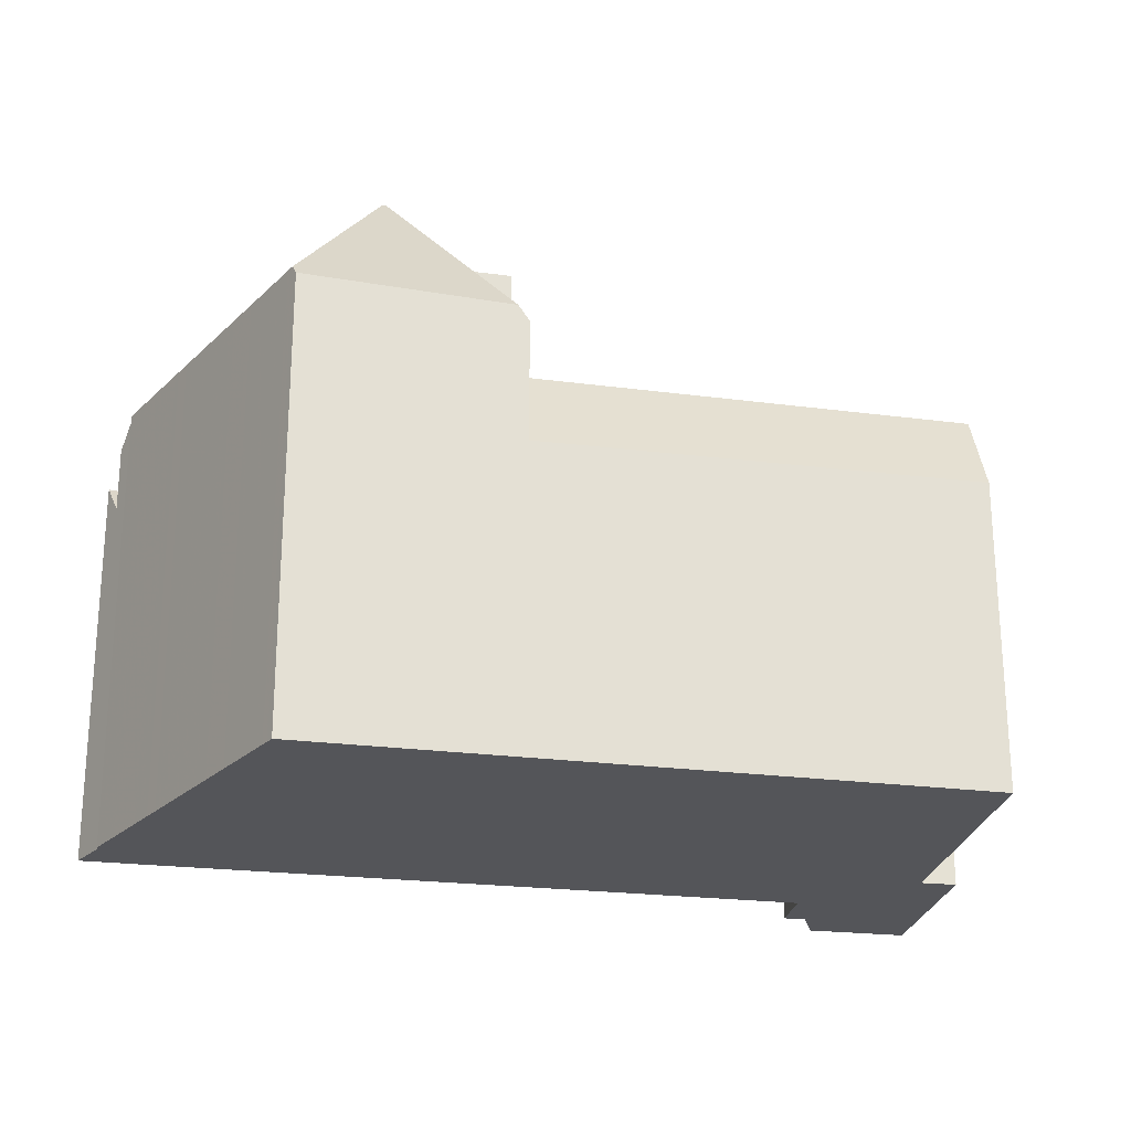
<metadata>
{"format":"obj","ext":"obj","renderer":"f3d","projection":"perspective","resolution":1024,"background":"white","views":[{"elev":-24.6,"azim":-156.8,"up":"+Z"}]}
</metadata>
<code>
v -130.7 -1029 7.862
v -116.4 -1021 9.631
v -116.4 -1021 9.651
v -127.9 -1030 3.777
v -127.3 -1031 3.764
v -128 -1031 3.759
v -127.5 -1032 3.75
v -129.2 -1033 3.735
v -131.3 -1030 3.776
v -133.8 -1025 6.444
v -122.5 -1017 9.519
v -115.6 -1021 8.298
v -131.4 -1028 7.964
v -122.6 -1026 7.765
v -124 -1024 7.97
v -133.3 -1025 8.226
v -115.8 -1021 7.836
v -122 -1026 7.77
v -116 -1021 7.846
v -126.3 -1019 8.358
v -130.8 -1029 7.862
v -123.2 -1026 7.762
v -118.6 -1019 9.667
v -116.4 -1021 9.655
v -122.7 -1019 12.52
v -118.9 -1021 11.45
v -121.2 -1019 11.45
v -122.8 -1020 12.72
v -120.7 -1021 12.68
v -116.4 -1021 9.655
v -122.4 -1017 9.731
v -125.3 -1028 3.8
v -130.5 -1031 3.759
v -122.7 -1019 12.52
v -123.5 -1023 7.97
v -130.8 -1029 6.018
v -123.2 -1026 4.038
v -126.6 -1025 7.968
v -127.1 -1026 7.967
v -120.7 -1021 12.68
v -116 -1021 9.025
v -127.8 -1020 6.406
v -126.1 -1020 8.28
v -123.3 -1021 11.44
v -124.3 -1025 6.851
v -124.9 -1028 3.845
v -122 -1025 9.331
v -126.3 -1019 9
v -123.8 -1023 8.873
v -121.5 -1022 12.6
v -123.2 -1026 6.796
v -123 -1020 12.49
v -126.1 -1019 9.331
v -130.8 -1029 3.781
v -127.8 -1029 3.78
v -125.3 -1028 3.8
v -123.4 -1020 11.44
v -126.3 -1019 6.396
v -125.7 -1020 8.283
v -126.1 -1020 8.28
v -123.2 -1020 11.6
v -125.5 -1020 8.962
v -123.7 -1020 11.05
v -121.6 -1019 11.72
v -121 -1018 9.707
v -121.9 -1020 12.7
v -122.3 -1020 12.67
v -121.9 -1020 12.7
v -133.3 -1025 8.226
v -126.1 -1019 9.331
v -123 -1020 12.49
v -122.4 -1017 9.731
v -122.8 -1020 12.71
v -122.8 -1020 12.72
v -118.9 -1021 11.45
v -123.4 -1020 11.44
v -124 -1019 11.44
v -124.8 -1021 11.43
v -123.5 -1020 11.44
v -121.5 -1019 11.45
v -121.7 -1023 11.44
v -122.6 -1018 11.45
v -123.3 -1021 11.44
v -124.8 -1022 11.43
v -122.6 -1018 11.45
v -121.7 -1023 11.44
v -122.2 -1022 11.44
v -124 -1019 11.44
v -130.8 -1029 4.491
v -130.5 -1030 5.243
v -122 -1026 7.77
v -124.5 -1026 5.823
v -121.1 -1025 7.78
v -123.5 -1026 6.813
v -123.2 -1026 7.669
v -123.9 -1025 5.88
v -116 -1021 7.653
v -122.8 -1020 12.71
v -122.3 -1020 12.67
v -122.8 -1020 12.71
v -121.5 -1022 12.6
v -120.7 -1021 12.68
v -121.5 -1022 12.6
v -122.8 -1020 12.72
v -133.6 -1025 7.093
v -127.2 -1020 7.053
v -126.1 -1020 8.332
v -126.1 -1020 7.045
v -122.4 -1017 9.995
v -122.4 -1017 9.995
v -122.2 -1017 9.728
v -125.6 -1019 9.828
v -126.1 -1020 8.99
v -125.6 -1019 9.828
v -118 -1021 10.81
v -116.7 -1022 7.827
v -116.4 -1022 8.227
v -120.3 -1019 10.85
v -121.3 -1019 10.87
v -118 -1021 10.81
v -122.5 -1018 10.89
v -122.5 -1018 10.89
v -123.1 -1018 9.959
v -116.8 -1022 9.069
v -116.8 -1022 7.581
v -123.4 -1017 9.471
v -116.8 -1022 7.84
v -116.8 -1022 9.069
v -116 -1021 9.025
v -122.3 -1025 7.804
v -121.3 -1025 7.216
v -121.3 -1025 7.81
v -123.5 -1026 7.037
v -123.5 -1026 7.796
v -124.8 -1027 4.54
v -122 -1025 9.331
v -130 -1031 3.765
v -122 -1025 9.331
v -122.3 -1025 8.793
v -130.5 -1031 3.76
v -130 -1031 3.951
v -122.9 -1026 7.8
v -128 -1029 4.182
v -123.5 -1026 6.809
v -128 -1029 3.783
v -123.5 -1026 4.689
v -116 -1021 7.653
v -116.8 -1022 7.581
v -123.5 -1023 7.97
v -122.3 -1025 7.804
v -124.8 -1021 11.43
v -122.3 -1025 8.793
v -124.9 -1021 11.43
v -126.1 -1020 8.99
v -126.3 -1019 9
v -126.1 -1020 7.045
v -126.3 -1019 6.396
v -125.7 -1020 8.283
v -124.8 -1022 11.43
v -124.9 -1021 8.931
v -124.9 -1021 11.05
v -125.5 -1020 8.962
v -122.3 -1025 8.793
v -123.7 -1023 8.864
v -123.7 -1023 11.43
v -125.7 -1020 8.283
v -122.1 -1026 7.769
v -122.3 -1025 7.804
v -124 -1024 7.961
v -123.5 -1024 7.965
v -121.6 -1022 12.01
v -123.5 -1024 8.853
v -118.7 -1020 10.82
v -117.8 -1020 9.655
v -119.6 -1021 11.91
v -119.2 -1021 11.45
v -123.5 -1024 7.965
v -124.6 -1024 7.74
v -124.6 -1024 7.957
v -126.4 -1026 7.538
v -126.4 -1026 7.945
v -129 -1027 7.245
v -129 -1027 7.928
v -119.6 -1021 11.91
v -121.6 -1022 12.01
v -122 -1023 11.44
v -123.5 -1024 8.853
v -131.1 -1029 7.914
v -122.9 -1024 7.886
v -123.4 -1025 7.882
v -121.8 -1024 10.73
v -117.7 -1021 10.62
v -130.5 -1030 5.322
v -130.5 -1030 5.167
v -117 -1020 9.641
v -117.7 -1021 10.62
v -130.5 -1030 7.825
v -122.9 -1024 8.824
v -122.9 -1024 7.886
v -124 -1025 7.877
v -124 -1025 6.839
v -128.4 -1028 7.842
v -128.4 -1028 5.619
v -124 -1025 6.227
v -121.8 -1024 10.73
v -122.9 -1024 8.824
v -131 -1030 3.771
v -130.5 -1030 3.775
v -124.4 -1025 6.174
v -117.9 -1021 10.62
v -130.5 -1030 7.825
v -130 -1031 3.951
v -130 -1031 3.765
v -130.5 -1030 5.322
v -128.7 -1032 3.739
v -129.9 -1031 3.764
v -130 -1031 3.765
v -130.5 -1030 3.775
v -130 -1031 3.951
v -130.8 -1029 3.781
v -130.5 -1030 5.322
v -130.5 -1030 5.243
v -130.5 -1030 7.825
v -130.8 -1029 7.862
v -128.5 -1028 7.841
v -131.3 -1024 8.241
v -131.7 -1024 7.081
v -128 -1029 4.182
v -128 -1029 3.783
v -128.5 -1028 5.605
v -127.7 -1030 3.779
v -127.8 -1029 3.78
v -131.9 -1023 6.432
v -131.3 -1024 8.241
v -128 -1029 3.783
v -129.4 -1027 7.966
v -129.1 -1027 7.927
v -128 -1029 4.182
v -127.8 -1029 3.78
v -128.5 -1028 5.605
v -128.4 -1028 5.443
v -128.5 -1028 7.841
v -124.8 -1022 11.43
v -122.6 -1020 12.7
v -123.2 -1020 11.63
v -123.3 -1020 11.56
v -121 -1019 10.86
v -120.1 -1018 9.692
v -122.6 -1020 12.7
v -130.5 -1025 8.117
v -125.3 -1022 8.151
v -124.8 -1022 8.154
v -121.4 -1019 11.45
v -123.3 -1021 11.44
v -124.8 -1022 8.154
v -123.3 -1021 11.44
v -124.8 -1022 11.43
v -122.4 -1020 12.71
v -121.7 -1019 11.81
v -124.8 -1022 8.924
v -122.4 -1020 12.71
v -121.5 -1019 11.6
v -132.4 -1027 8.104
v -121.1 -1025 7.78
v -121.3 -1025 7.216
v -124.7 -1019 10.75
v -121.3 -1025 9.294
v -121.3 -1025 7.81
v -121.1 -1025 7.78
v -123.8 -1021 11.44
v -121 -1025 7.849
v -123.9 -1021 11.44
v -123.7 -1021 11.44
v -123.8 -1021 11.44
v -125.1 -1019 9.856
v -121.8 -1024 10.6
v -121.9 -1024 10.6
v -123.9 -1021 10.71
v -123.9 -1021 11.05
v -121.8 -1024 10.6
v -122.4 -1023 10.63
v -124 -1020 10.71
v -124.7 -1019 10.75
v -121.3 -1025 9.294
v -122.6 -1023 10.64
v -122.6 -1023 11.44
v -121.3 -1025 7.216
v -125.2 -1019 9.375
v -121.3 -1025 7.81
v -124.9 -1021 11.43
v -124.9 -1021 8.931
v -123.9 -1021 11.44
v -123.5 -1020 11.44
v -123.5 -1020 11.44
v -123.1 -1020 12.06
v -124.9 -1021 11.43
v -122.8 -1020 12.71
v -120.4 -1018 9.697
v -121.2 -1019 10.86
v -125.4 -1022 8.169
v -130.5 -1025 8.127
v -124.9 -1021 8.172
v -121.4 -1019 11.03
v -122.7 -1020 12.72
v -122.2 -1019 12.18
v -122.7 -1020 12.72
v -122.8 -1020 12.71
v -121.7 -1019 11.45
v -132.5 -1027 8.112
v -123.9 -1021 10.71
v -124.9 -1021 8.172
v -124.9 -1021 8.931
v -123.7 -1020 11.05
v -124.9 -1021 11.05
v -123.7 -1023 8.864
v -129.3 -1027 7.956
v -127.6 -1026 7.967
v -124.2 -1024 7.99
v -123.7 -1023 7.993
v -123.7 -1023 8.416
v -123.7 -1023 7.993
v -119.1 -1020 10.83
v -118.2 -1019 9.661
v -120.3 -1021 12.43
v -119.6 -1020 11.45
v -121.6 -1022 12.49
v -120.3 -1021 12.43
v -122.6 -1023 10.64
v -121.6 -1022 12.49
v -122.2 -1022 11.44
v -131.3 -1028 7.943
v -123.7 -1023 8.864
v -117.8 -1022 7.502
v -117.6 -1022 7.817
v -117.4 -1022 8.148
v -122.2 -1019 12.1
v -122.7 -1019 12.11
v -119.4 -1021 11.45
v -119.7 -1021 11.91
v -119.8 -1021 12.06
v -120 -1021 12.06
v -119.8 -1021 12.06
v -117.8 -1022 9.118
v -118.8 -1022 10.65
v -124.1 -1018 9.909
v -124.4 -1018 9.421
v -121.9 -1020 12.1
v -122.1 -1019 12.1
v -121.7 -1020 12.09
v -117.8 -1022 9.118
v -122.7 -1019 12.11
v -123.1 -1019 11.45
v -117.8 -1022 7.502
v -117.8 -1022 7.833
v -129.9 -1022 7.07
v -129.4 -1023 8.255
v -129.4 -1023 8.255
v -125.6 -1025 7.622
v -125.6 -1025 7.95
v -125.6 -1025 7.95
v -125.9 -1025 7.968
v -124.5 -1026 5.823
v -124.7 -1026 6.135
v -124.5 -1026 5.822
v -125.6 -1025 7.622
v -126 -1025 7.978
v -128 -1024 8.147
v -130.2 -1022 6.421
v -123.3 -1027 4.023
v -123.7 -1026 4.656
v -127.9 -1024 8.134
v -127.2 -1020 7.006
v -127.4 -1020 6.403
v -126.9 -1021 8.274
v -124.6 -1024 7.74
v -124.6 -1024 7.957
v -124.7 -1024 7.969
v -124.6 -1024 7.957
v -124 -1025 7.877
v -123.5 -1026 7.796
v -123.2 -1026 7.762
v -124.3 -1025 6.851
v -124.6 -1024 7.74
v -124.8 -1024 7.986
v -126.1 -1022 8.163
v -123.5 -1026 4.689
v -123.2 -1026 4.038
v -126 -1022 8.146
v -124 -1025 6.227
v -123.9 -1025 5.88
v -126.9 -1021 8.274
v -127.2 -1020 7.053
v -128.6 -1022 8.261
v -125.2 -1027 4.487
v -125 -1028 3.836
v -127.8 -1023 8.149
v -128.6 -1022 8.261
v -129 -1022 7.064
v -129.2 -1021 6.415
v -127.7 -1024 8.135
v -127.5 -1024 8.105
v -126.6 -1025 7.968
v -126.4 -1026 7.538
v -126.4 -1026 7.945
v -126.6 -1025 7.968
v -126.4 -1026 7.945
v -125.8 -1026 5.98
v -125.7 -1027 5.706
v -126.4 -1026 7.538
v -126.6 -1025 7.974
v -123.7 -1023 8.864
v -124.8 -1024 7.986
v -126 -1025 7.977
v -123.7 -1023 7.995
v -123.7 -1023 11.43
v -123.7 -1023 8.446
v -126.6 -1025 7.972
v -124.2 -1024 7.991
v -124.8 -1024 7.986
v -122.6 -1023 10.64
v -129.2 -1027 7.951
v -129.2 -1027 7.679
v -122.6 -1023 11.44
v -122.2 -1022 11.44
v -122.2 -1022 11.44
v -121.5 -1022 12.56
v -129.3 -1027 7.95
v -131.2 -1029 7.934
v -123.7 -1023 7.995
v -118.3 -1019 9.663
v -119.2 -1020 10.83
v -119.6 -1020 11.45
v -120.1 -1021 12.07
v -120.5 -1021 12.53
v -121.5 -1022 12.56
v -120.5 -1021 12.53
v -123.7 -1023 8.864
v -127.1 -1026 7.967
v -127.1 -1026 7.967
v -123.7 -1023 11.43
v -131.2 -1024 8.241
v -131.6 -1023 7.08
v -127.6 -1029 3.779
v -127.7 -1029 3.781
v -129.2 -1027 7.679
v -129.2 -1027 7.951
v -127.9 -1029 4.193
v -127.7 -1029 3.781
v -129.2 -1027 7.679
v -129 -1027 7.245
v -129.2 -1027 7.951
v -129 -1027 7.928
v -128.4 -1028 7.842
v -128.4 -1028 5.619
v -131.8 -1023 6.431
v -129.3 -1027 7.966
v -129.2 -1027 7.957
v -131.2 -1024 8.241
v -128.4 -1028 5.619
v -128.3 -1028 5.452
v -128.4 -1028 7.842
v -130.4 -1025 8.128
v -130.4 -1025 8.117
v -127.6 -1032 3.751
v -128.8 -1032 3.741
v -129.3 -1033 3.736
v -131.1 -1029 7.914
v -130.7 -1029 7.862
v -130.7 -1029 8.882e-16
v -131.1 -1029 8.882e-16
v -116.4 -1021 9.655
v -116.4 -1021 9.631
v -116.4 -1021 0
v -116.4 -1021 0
v -116 -1021 9.025
v -116.4 -1021 9.651
v -116.4 -1021 1.776e-15
v -116 -1021 0
v -127.3 -1031 3.764
v -127.9 -1030 3.777
v -127.9 -1030 0
v -127.3 -1031 0
v -128 -1031 3.759
v -127.3 -1031 3.764
v -127.3 -1031 0
v -128 -1031 0
v -127.6 -1032 3.751
v -128 -1031 3.759
v -128 -1031 0
v -127.6 -1032 0
v -128.7 -1032 3.739
v -127.5 -1032 3.75
v -127.5 -1032 0
v -128.7 -1032 0
v -129.3 -1033 3.736
v -129.2 -1033 3.735
v -129.2 -1033 0
v -129.3 -1033 -4.441e-16
v -130.8 -1029 3.781
v -131.3 -1030 3.776
v -131.3 -1030 0
v -130.8 -1029 0
v -131.9 -1023 6.432
v -133.8 -1025 6.444
v -133.8 -1025 -8.882e-16
v -131.9 -1023 8.882e-16
v -122.4 -1017 9.731
v -122.5 -1017 9.519
v -122.5 -1017 0
v -122.4 -1017 -1.776e-15
v -116.4 -1022 8.227
v -115.6 -1021 8.298
v -115.6 -1021 0
v -116.4 -1022 0
v -132.4 -1027 8.104
v -131.4 -1028 7.964
v -131.4 -1028 -8.882e-16
v -132.4 -1027 0
v -123.2 -1026 7.762
v -122.6 -1026 7.765
v -122.6 -1026 0
v -123.2 -1026 0
v -133.6 -1025 7.093
v -133.3 -1025 8.226
v -133.3 -1025 0
v -133.6 -1025 0
v -115.6 -1021 8.298
v -115.8 -1021 7.836
v -115.8 -1021 0
v -115.6 -1021 0
v -118.3 -1019 9.663
v -118.6 -1019 9.667
v -118.6 -1019 0
v -118.3 -1019 0
v -116.4 -1021 9.651
v -116.4 -1021 9.655
v -116.4 -1021 0
v -116.4 -1021 1.776e-15
v -127.6 -1029 3.779
v -125.3 -1028 3.8
v -125.3 -1028 0
v -127.6 -1029 0
v -130.5 -1031 3.76
v -130.5 -1031 3.759
v -130.5 -1031 0
v -130.5 -1031 0
v -127.4 -1020 6.403
v -127.8 -1020 6.406
v -127.8 -1020 0
v -127.4 -1020 0
v -125 -1028 3.836
v -124.9 -1028 3.845
v -124.9 -1028 -4.441e-16
v -125 -1028 0
v -125.2 -1019 9.375
v -126.1 -1019 9.331
v -126.1 -1019 0
v -125.2 -1019 0
v -120.4 -1018 9.697
v -121 -1018 9.707
v -121 -1018 0
v -120.4 -1018 0
v -122.2 -1017 9.728
v -122.4 -1017 9.731
v -122.4 -1017 -1.776e-15
v -122.2 -1017 0
v -122.1 -1026 7.769
v -122 -1026 7.77
v -122 -1026 8.882e-16
v -122.1 -1026 8.882e-16
v -133.8 -1025 6.444
v -133.6 -1025 7.093
v -133.6 -1025 0
v -133.8 -1025 -8.882e-16
v -121 -1018 9.707
v -122.2 -1017 9.728
v -122.2 -1017 0
v -121 -1018 0
v -117.4 -1022 8.148
v -116.4 -1022 8.227
v -116.4 -1022 0
v -117.4 -1022 0
v -122.5 -1017 9.519
v -123.4 -1017 9.471
v -123.4 -1017 0
v -122.5 -1017 0
v -131 -1030 3.771
v -130.5 -1031 3.76
v -130.5 -1031 0
v -131 -1030 0
v -115.8 -1021 7.836
v -116 -1021 7.653
v -116 -1021 8.882e-16
v -115.8 -1021 0
v -126.1 -1019 9.331
v -126.3 -1019 9
v -126.3 -1019 0
v -126.1 -1019 0
v -122.6 -1026 7.765
v -122.1 -1026 7.769
v -122.1 -1026 8.882e-16
v -122.6 -1026 0
v -117 -1020 9.641
v -117.8 -1020 9.655
v -117.8 -1020 0
v -117 -1020 0
v -131.2 -1029 7.934
v -131.1 -1029 7.914
v -131.1 -1029 8.882e-16
v -131.2 -1029 0
v -116.4 -1021 9.631
v -117 -1020 9.641
v -117 -1020 0
v -116.4 -1021 0
v -131.3 -1030 3.776
v -131 -1030 3.771
v -131 -1030 0
v -131.3 -1030 0
v -129.2 -1033 3.735
v -128.7 -1032 3.739
v -128.7 -1032 0
v -129.2 -1033 0
v -130.7 -1029 7.862
v -130.8 -1029 7.862
v -130.8 -1029 0
v -130.7 -1029 8.882e-16
v -127.9 -1030 3.777
v -127.7 -1030 3.779
v -127.7 -1030 0
v -127.9 -1030 0
v -131.8 -1023 6.431
v -131.9 -1023 6.432
v -131.9 -1023 8.882e-16
v -131.8 -1023 0
v -118.6 -1019 9.667
v -120.1 -1018 9.692
v -120.1 -1018 0
v -118.6 -1019 0
v -132.5 -1027 8.112
v -132.4 -1027 8.104
v -132.4 -1027 0
v -132.5 -1027 0
v -122 -1026 7.77
v -121 -1025 7.849
v -121 -1025 -8.882e-16
v -122 -1026 8.882e-16
v -124.4 -1018 9.421
v -125.2 -1019 9.375
v -125.2 -1019 0
v -124.4 -1018 0
v -120.1 -1018 9.692
v -120.4 -1018 9.697
v -120.4 -1018 0
v -120.1 -1018 0
v -133.3 -1025 8.226
v -132.5 -1027 8.112
v -132.5 -1027 0
v -133.3 -1025 0
v -117.8 -1020 9.655
v -118.2 -1019 9.661
v -118.2 -1019 0
v -117.8 -1020 0
v -131.4 -1028 7.964
v -131.3 -1028 7.943
v -131.3 -1028 0
v -131.4 -1028 -8.882e-16
v -121 -1025 7.849
v -117.4 -1022 8.148
v -117.4 -1022 0
v -121 -1025 -8.882e-16
v -123.4 -1017 9.471
v -124.4 -1018 9.421
v -124.4 -1018 0
v -123.4 -1017 0
v -129.2 -1021 6.415
v -130.2 -1022 6.421
v -130.2 -1022 0
v -129.2 -1021 8.882e-16
v -124.9 -1028 3.845
v -123.3 -1027 4.023
v -123.3 -1027 0
v -124.9 -1028 -4.441e-16
v -126.3 -1019 6.396
v -127.4 -1020 6.403
v -127.4 -1020 0
v -126.3 -1019 0
v -123.3 -1027 4.023
v -123.2 -1026 4.038
v -123.2 -1026 0
v -123.3 -1027 0
v -125.3 -1028 3.8
v -125 -1028 3.836
v -125 -1028 0
v -125.3 -1028 0
v -127.8 -1020 6.406
v -129.2 -1021 6.415
v -129.2 -1021 8.882e-16
v -127.8 -1020 0
v -131.3 -1028 7.943
v -131.2 -1029 7.934
v -131.2 -1029 0
v -131.3 -1028 0
v -118.2 -1019 9.661
v -118.3 -1019 9.663
v -118.3 -1019 0
v -118.2 -1019 0
v -127.7 -1030 3.779
v -127.6 -1029 3.779
v -127.6 -1029 0
v -127.7 -1030 0
v -130.2 -1022 6.421
v -131.8 -1023 6.431
v -131.8 -1023 0
v -130.2 -1022 0
v -127.5 -1032 3.75
v -127.6 -1032 3.751
v -127.6 -1032 0
v -127.5 -1032 0
v -130.5 -1031 3.759
v -129.3 -1033 3.736
v -129.3 -1033 -4.441e-16
v -130.5 -1031 0
v -115.6 -1021 0
v -127.9 -1030 0
v -127.3 -1031 0
v -128 -1031 0
v -127.5 -1032 0
v -129.2 -1033 0
v -131.3 -1030 0
v -130.7 -1029 0
v -133.8 -1025 0
v -122.5 -1017 0
v -116.4 -1021 0
v -116.4 -1021 0
f 442 355 356 441
f 293 57 270 292
f 108 59 107
f 194 90 193
f 295 245 246 76 294
f 335 271 264 334
f 248 23 118 247
f 196 120 173 174 195
f 176 26 175
f 444 32 443
f 181 38 180
f 446 39 445
f 297 249 245 295
f 126 11 31 109 123
f 68 40 50 67
f 250 236 13 263
f 350 284 289 354
f 107 59 62 113
f 354 289 287 353
f 204 96 94 201
f 416 320 332 437
f 270 57 254 274
f 256 76 246
f 279 63 278
f 347 259 64 349
f 426 329 330 425
f 311 255 260 312
f 110 72 111
f 261 68 67 244
f 314 78 296
f 272 79 63 279
f 253 27 64 262
f 312 260 257 78 314
f 425 330 328 420
f 262 64 259
f 286 87 285
f 352 82 351
f 208 137 141 90 194
f 133 94 144
f 144 94 96 146
f 339 184 75 338
f 100 52 34 104
f 455 368 355 442
f 107 20 58 108
f 122 110 111 65 119
f 155 70 112 154
f 123 109 121
f 113 48 20 107
f 321 149 15 318
f 387 369 370 386
f 116 17 12 117
f 247 118 27 253
f 173 120 26 176
f 308 85 122 119 303
f 266 114 275
f 167 14 142 150
f 389 209 382
f 275 114 53 288
f 127 19 41 124
f 125 97 19 127
f 210 115 192
f 131 93 132
f 133 95 22 134
f 386 370 364 92 390
f 338 75 115 210 344
f 144 51 95 133
f 145 55 143
f 146 37 51 144
f 190 169 170 189
f 147 17 116 148
f 334 264 265 333
f 373 157 156 106 372
f 269 91 167 150 268
f 166 43 106 156
f 169 15 149 170
f 323 174 173 322
f 341 325 176 175 340
f 201 94 133 134 200
f 342 184 339
f 322 173 176 325
f 185 86 186
f 277 205 276
f 428 331 316 427
f 199 130 139 206
f 189 150 142 190
f 193 36 89 194
f 195 2 24 196
f 197 21 36 193
f 200 179 178 45 201
f 202 183 182 203
f 281 186 86 205 277
f 206 187 177 199
f 194 89 54 208
f 390 92 209 389
f 192 30 3 129 128 210
f 267 136 280
f 201 45 204
f 466 33 216 465
f 217 140 207 218
f 218 207 9 220
f 241 222 221 240
f 238 219 222 241
f 216 33 140 217
f 242 223 224 1 188 237
f 226 16 105 227
f 228 212 213 229
f 465 216 232 231 4 5 6 464
f 230 214 211 225
f 227 105 10 233
f 378 360 361 377
f 448 239 238 447
f 363 209 92 362
f 382 209 363 358 375
f 362 92 364
f 232 216 217 235
f 413 366 412
f 383 365 359 376
f 245 61 246
f 299 119 65 298
f 249 99 61 245
f 396 367 357 393
f 300 60 158 302
f 303 119 299
f 274 254 44 273
f 246 61 83 256
f 304 28 25 305
f 414 319 320 416
f 307 73 74 306
f 262 80 253
f 260 49 84 257
f 337 85 308 336
f 309 69 234 301
f 292 270 151 290
f 271 18 264
f 273 159 243 274
f 345 123 121 82 352
f 276 138 163 198 277
f 274 243 151 270
f 278 160 161 279
f 277 198 172 281
f 344 210 128 343
f 282 162 154 112 283
f 279 161 153 272
f 420 328 315 411
f 285 164 165 286
f 346 126 123 345
f 284 47 152 168 289
f 294 77 71 295
f 295 71 98 297
f 298 248 247 299
f 400 371 367 396
f 302 252 251 300
f 299 247 253 80 303
f 348 259 347
f 306 261 244 307
f 336 308 80 262 259 348
f 301 250 263 309
f 303 80 308
f 291 162 282 310
f 312 62 59 311
f 313 282 283 77 294
f 310 282 313
f 422 182 183 421
f 457 316 236 456
f 401 371 400
f 319 35 320
f 418 251 252 429
f 431 118 23 430
f 433 349 64 27 432
f 435 103 102 434
f 432 27 118 431
f 328 281 172 315
f 329 185 186 330
f 331 13 236 316
f 330 186 281 328
f 320 35 177 187 332
f 333 148 116 334
f 334 116 117 335
f 336 305 25 337
f 338 81 171 339
f 340 324 341
f 339 171 326 327 342
f 343 267 280 191 344
f 345 275 288 346
f 347 258 304 305 348
f 348 305 336
f 349 66 258 347
f 436 29 66 349 433
f 351 34 52 88 352
f 344 191 81 338
f 354 127 124 350
f 353 125 127 354
f 352 88 266 275 345
f 392 106 43 391
f 451 427 316 457
f 460 241 240 459
f 447 238 241 460
f 461 242 237 452
f 439 317 410 417
f 462 301 234 458
f 372 106 392
f 369 46 135 370
f 463 250 301 462
f 456 236 250 463
f 370 135 364
f 372 42 373
f 377 15 169 378
f 379 190 142 380
f 380 142 14 381
f 378 169 190 379
f 384 318 15 377
f 374 60 300 385
f 385 300 251 388
f 419 388 251 418
f 398 392 391 397
f 399 42 372 392 398
f 394 135 46 395
f 393 374 385 396
f 397 356 355 398
f 398 355 368 399
f 396 385 388 400
f 412 366 401 400 388 419
f 405 361 360 406
f 407 363 362 408
f 403 358 363 407
f 408 362 364 135 394
f 417 410 366 413
f 404 359 365 409
f 401 366 410
f 412 384 377 361 413
f 416 49 260 255 414
f 413 361 405 417
f 418 318 384 419
f 419 384 412
f 423 273 44 424
f 425 83 61 99 101 426
f 427 237 188 428
f 429 321 318 418
f 430 323 322 431
f 432 325 341 433
f 434 327 326 435
f 431 322 325 432
f 433 341 324 436
f 415 84 49 437
f 437 49 416
f 452 237 427 451
f 417 405 439
f 440 159 273 423
f 441 226 227 442
f 443 231 232 444
f 447 394 395 56 448
f 449 438 402 403 450
f 454 230 225 453
f 442 227 233 455
f 456 317 457
f 457 317 439 451
f 459 407 408 460
f 450 403 407 459
f 460 408 394 447
f 458 357 367 462
f 462 367 371 463
f 463 371 401 410 317 456
f 464 7 215 465
f 465 215 8 466
f 468 469 470 467
f 472 473 474 471
f 476 477 478 475
f 480 481 482 479
f 484 485 486 483
f 488 489 490 487
f 492 493 494 491
f 496 497 498 495
f 500 501 502 499
f 504 505 506 503
f 508 509 510 507
f 512 513 514 511
f 516 517 518 515
f 520 521 522 519
f 524 525 526 523
f 528 529 530 527
f 532 533 534 531
f 536 537 538 535
f 540 541 542 539
f 544 545 546 543
f 548 549 550 547
f 552 553 554 551
f 556 557 558 555
f 560 561 562 559
f 564 565 566 563
f 568 569 570 567
f 572 573 574 571
f 576 577 578 575
f 580 581 582 579
f 584 585 586 583
f 588 589 590 587
f 592 593 594 591
f 596 597 598 595
f 600 601 602 599
f 604 605 606 603
f 608 609 610 607
f 612 613 614 611
f 616 617 618 615
f 620 621 622 619
f 624 625 626 623
f 628 629 630 627
f 632 633 634 631
f 636 637 638 635
f 640 641 642 639
f 644 645 646 643
f 648 649 650 647
f 652 653 654 651
f 656 657 658 655
f 660 661 662 659
f 664 665 666 663
f 668 669 670 667
f 672 673 674 671
f 676 677 678 675
f 680 681 682 679
f 684 685 686 683
f 688 689 690 687
f 692 693 694 691
f 696 697 698 695
f 700 701 702 699
f 704 705 706 703
f 708 709 710 707
f 712 713 714 711
f 716 717 718 715
f 720 721 722 719
f 724 725 726 727 728 729 730 731 732 733 734 723

</code>
